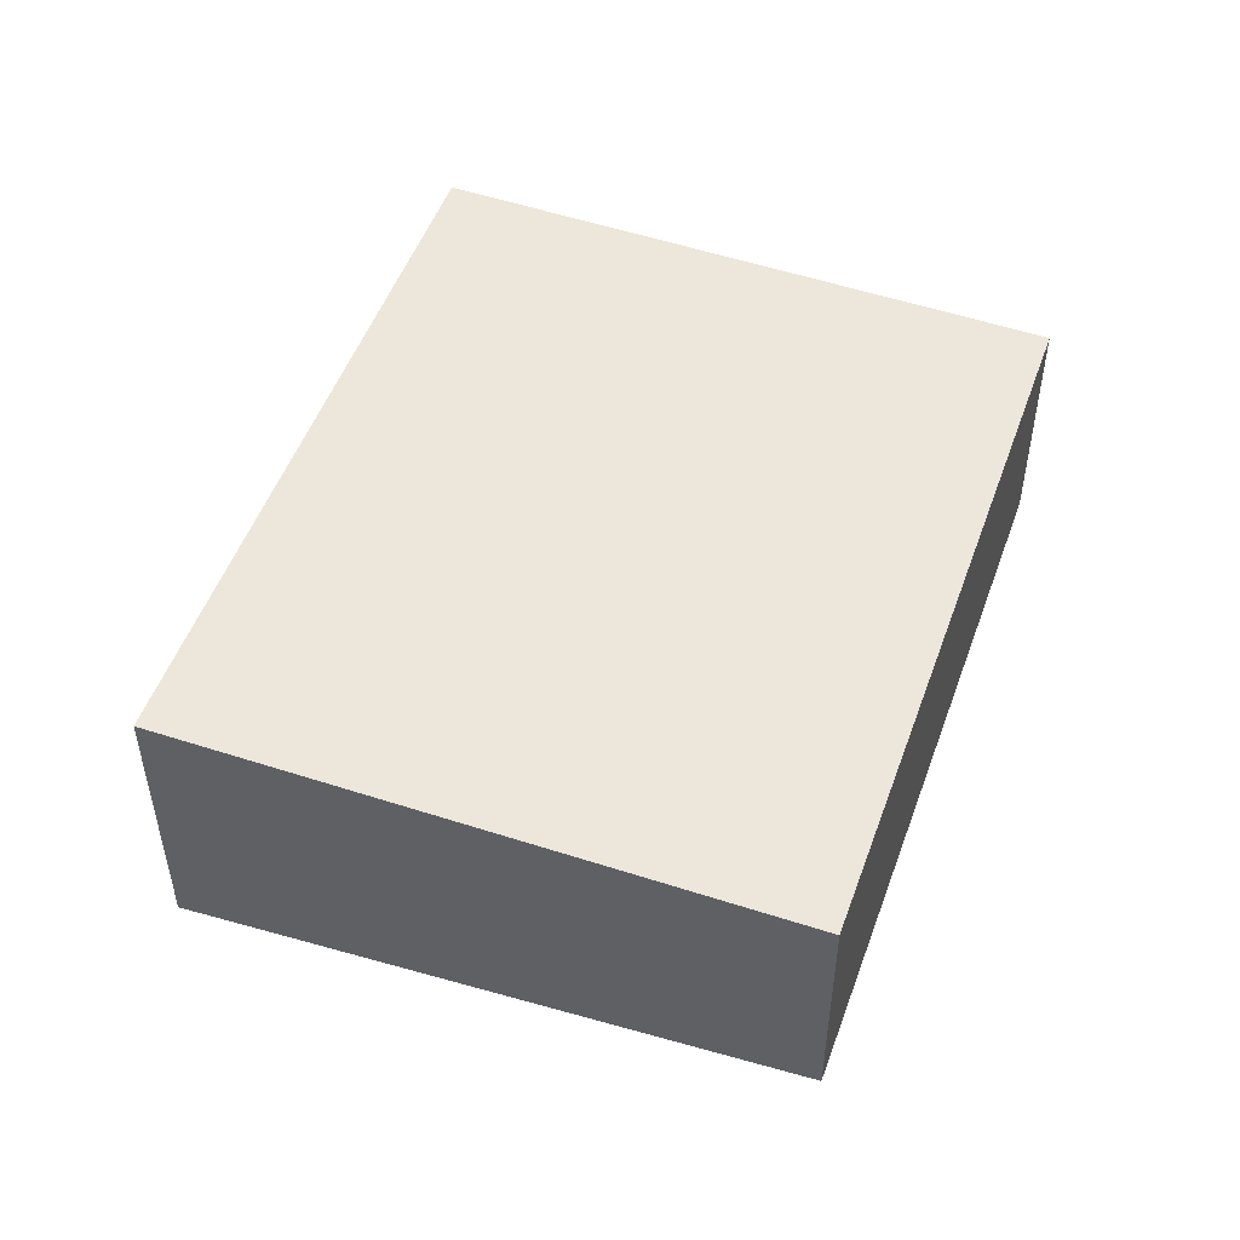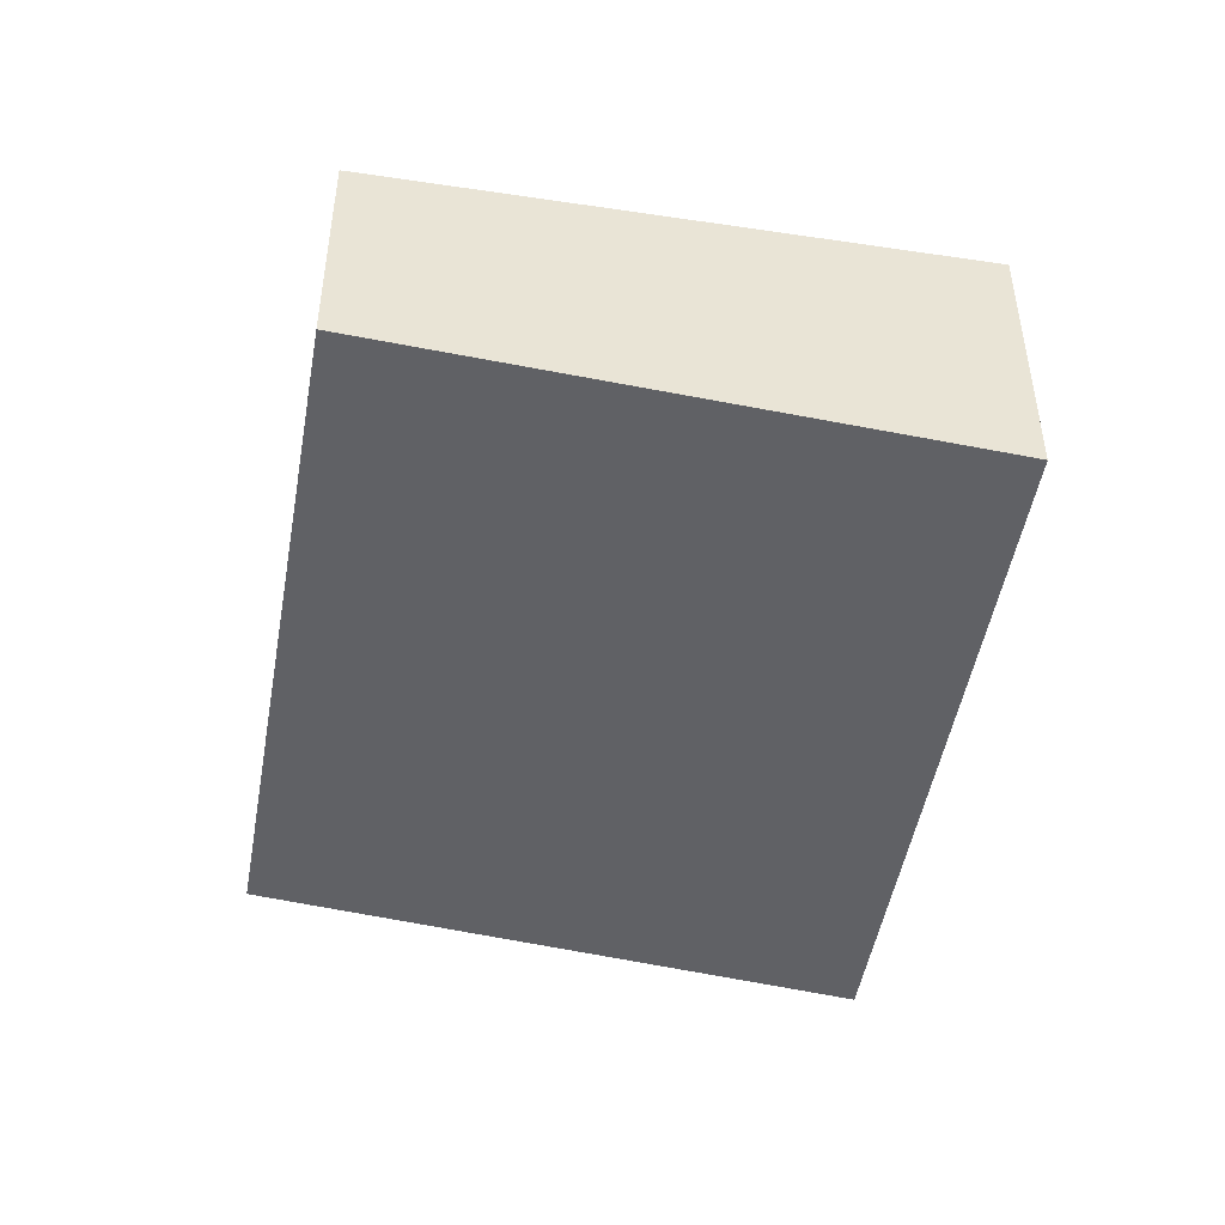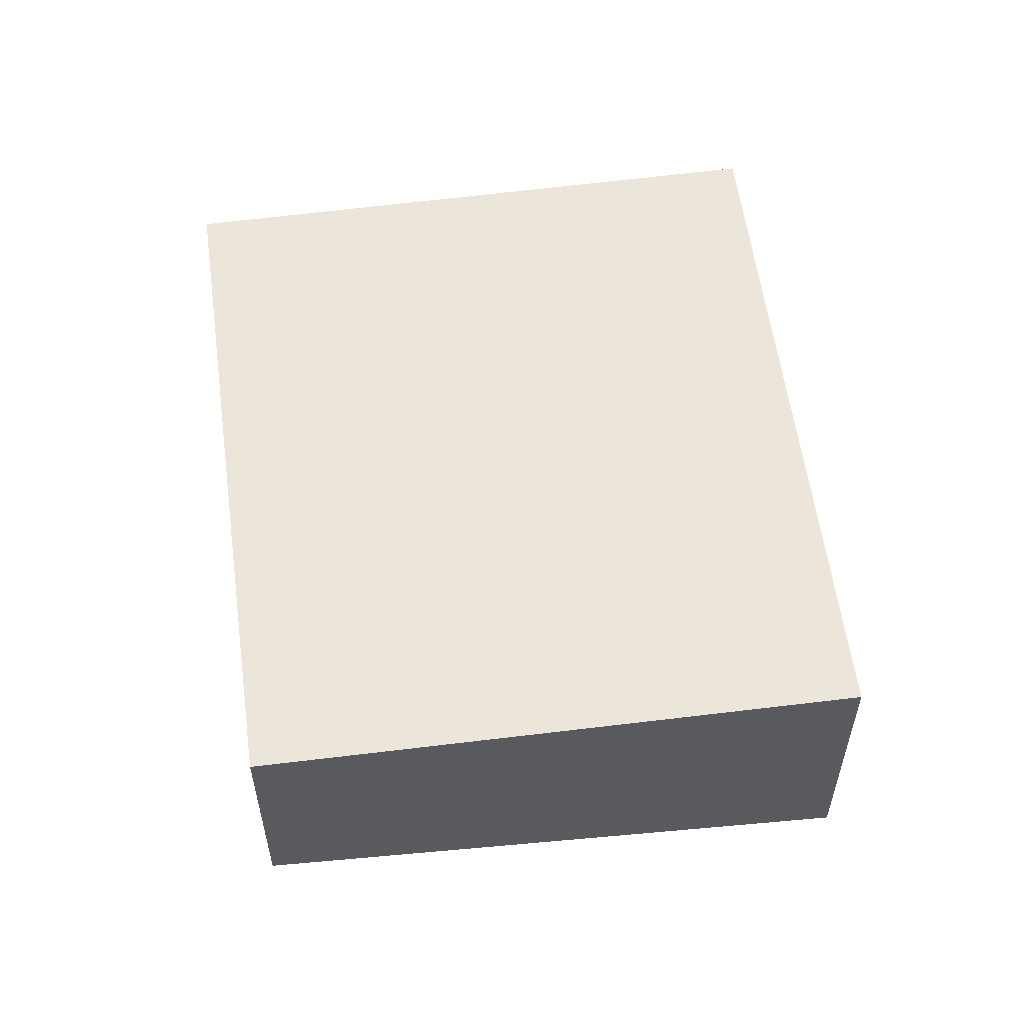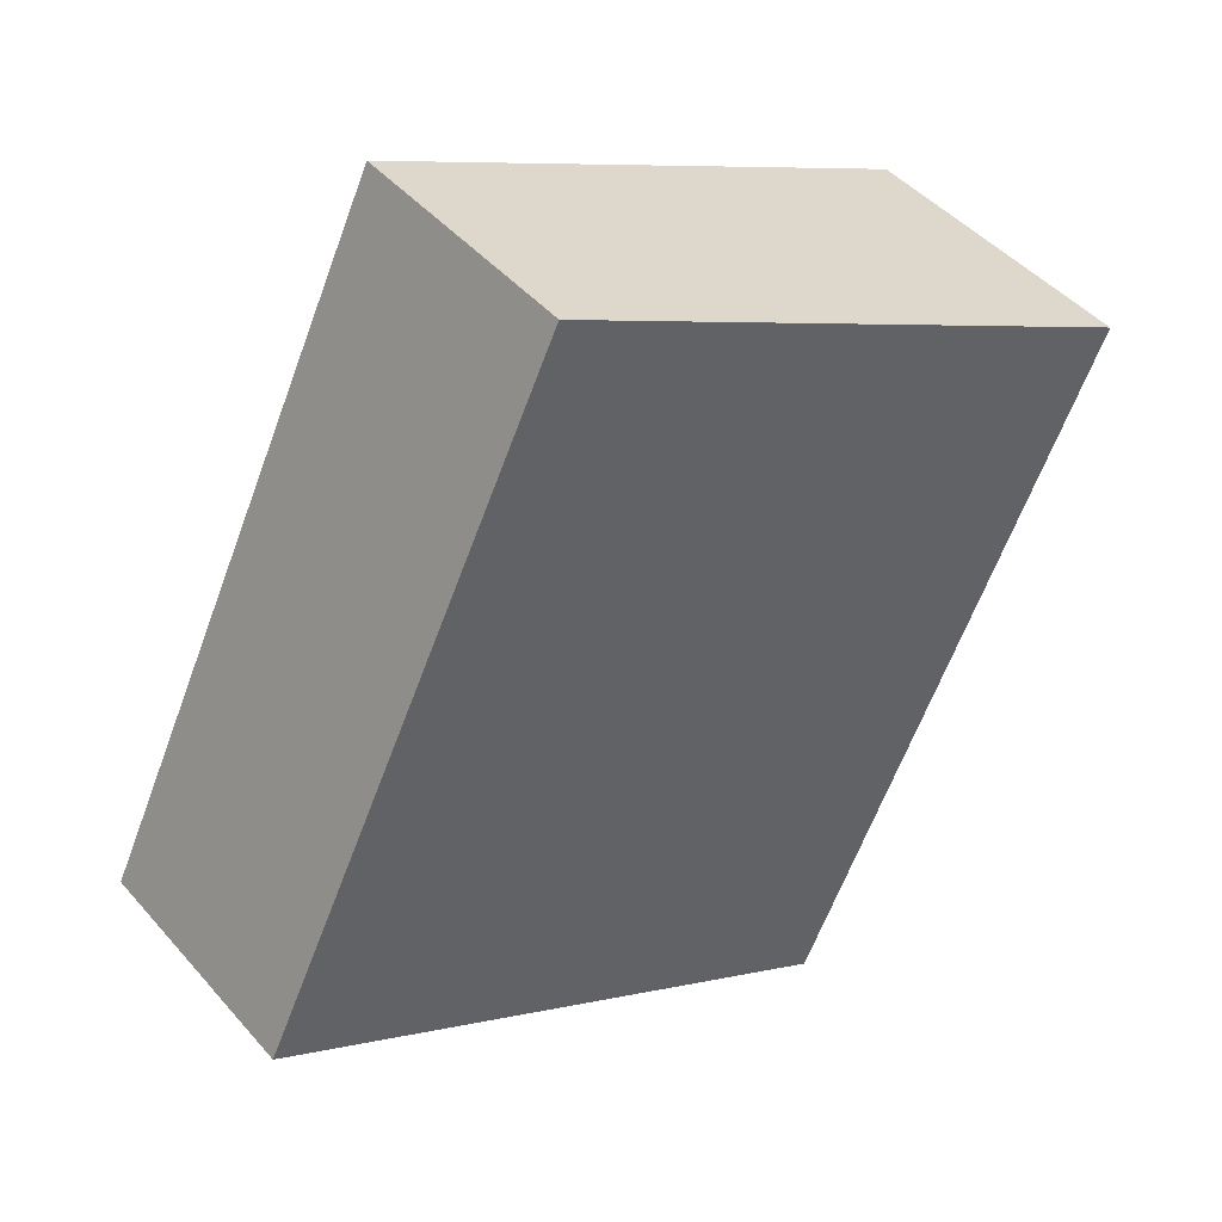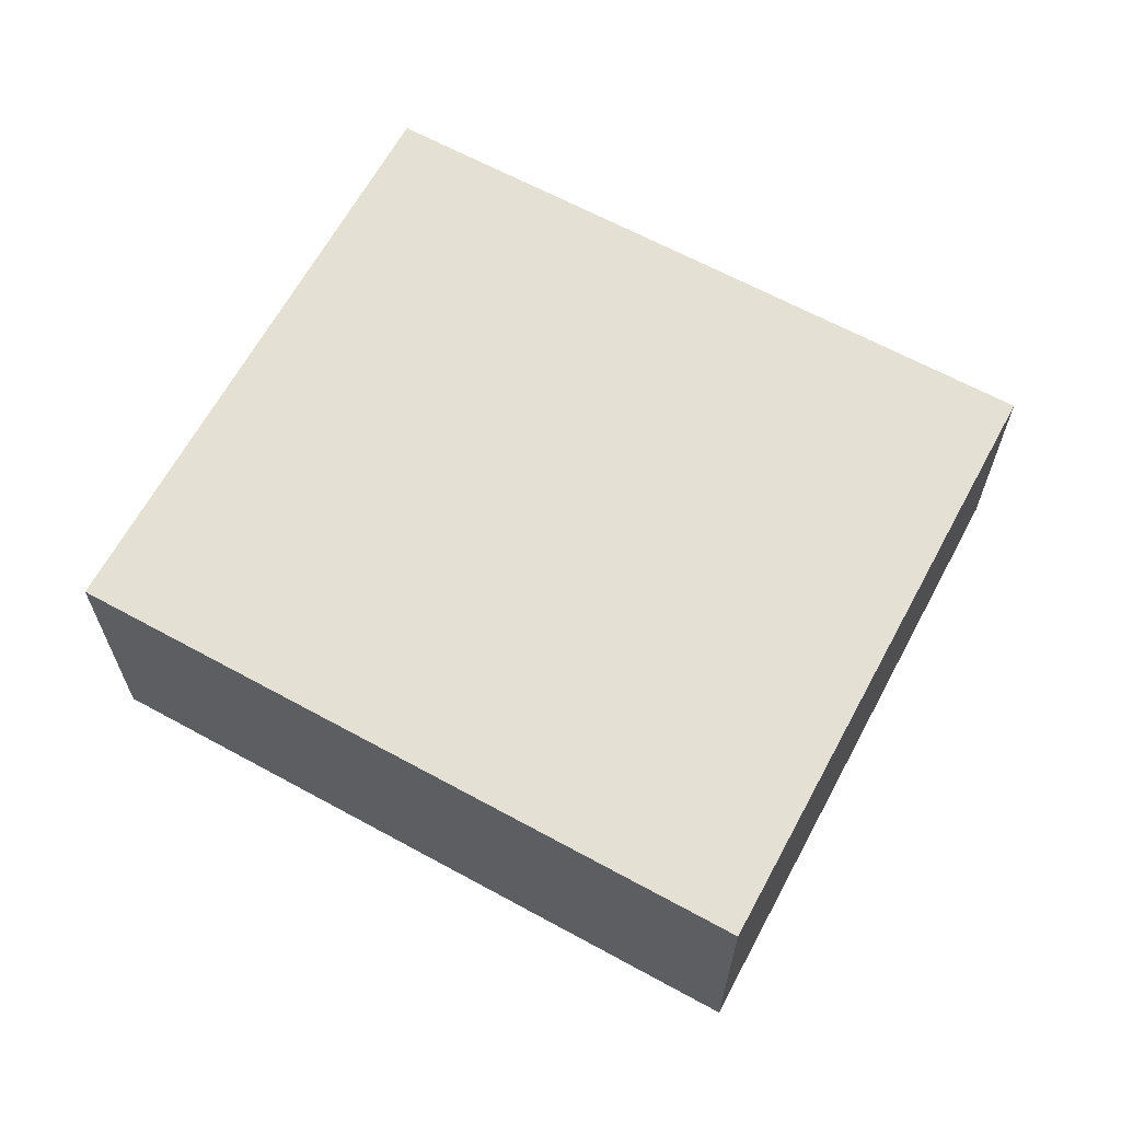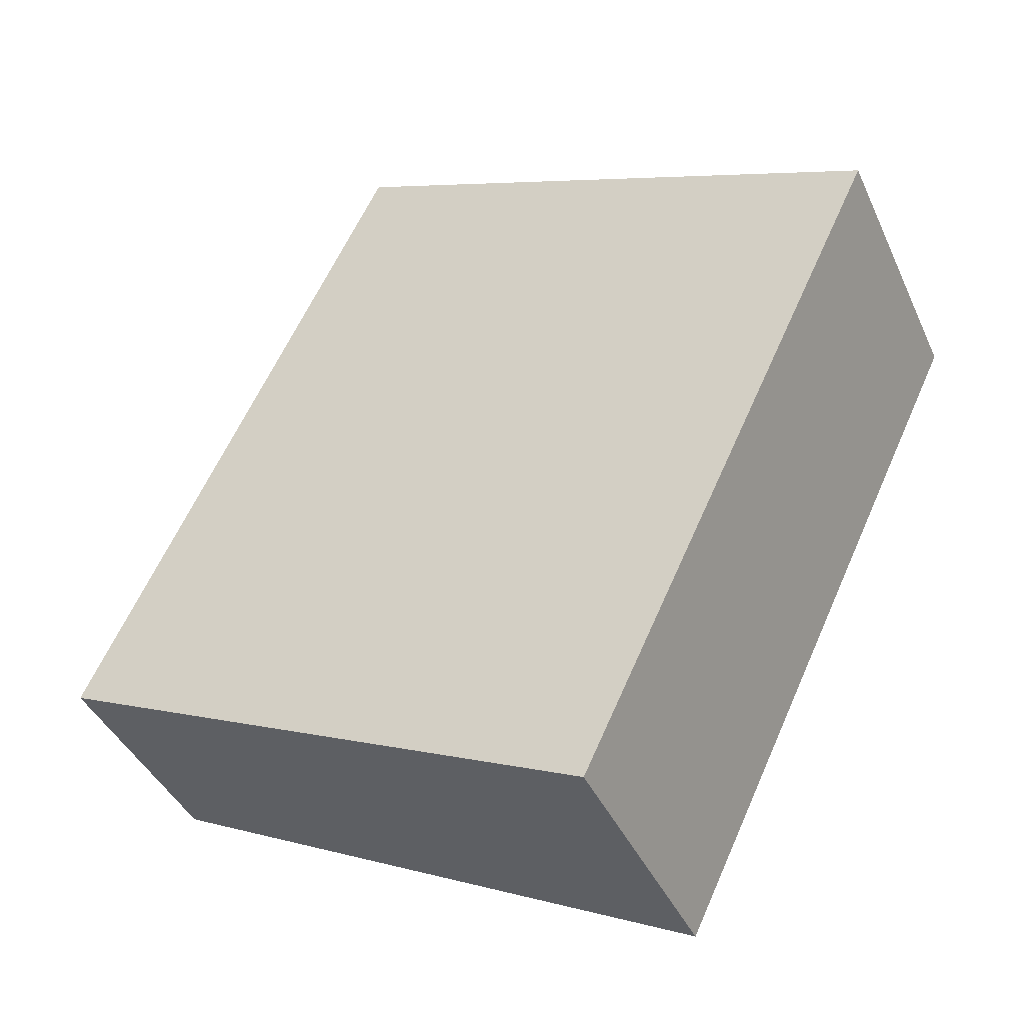
<metadata>
{"format":"obj","ext":"obj","renderer":"f3d","projection":"perspective","resolution":1024,"background":"white","views":[{"elev":51.6,"azim":45.4,"up":"+Z"},{"elev":-48.0,"azim":-164.1,"up":"+Z"},{"elev":57.2,"azim":-161.9,"up":"+Z"},{"elev":45.4,"azim":141.8,"up":"+Y"},{"elev":65.5,"azim":-35.7,"up":"+Z"},{"elev":-40.6,"azim":-157.2,"up":"+Y"}]}
</metadata>
<code>
v -2451 -1824 -1.017
v -2449 -1823 -0.8564
v -2448 -1825 -0.8533
v -2450 -1826 -1.016
v -2449 -1823 -0.8564
v -2451 -1824 -1.017
v -2451 -1824 0
v -2449 -1823 0
v -2448 -1825 -0.8533
v -2449 -1823 -0.8564
v -2449 -1823 0
v -2448 -1825 0
v -2450 -1826 -1.016
v -2448 -1825 -0.8533
v -2448 -1825 0
v -2450 -1826 0
v -2451 -1824 -1.017
v -2450 -1826 -1.016
v -2450 -1826 0
v -2451 -1824 0
v -2451 -1824 0
v -2449 -1823 0
v -2448 -1825 0
v -2450 -1826 0
f 2 3 4 1
f 6 7 8 5
f 10 11 12 9
f 14 15 16 13
f 18 19 20 17
f 22 23 24 21

</code>
